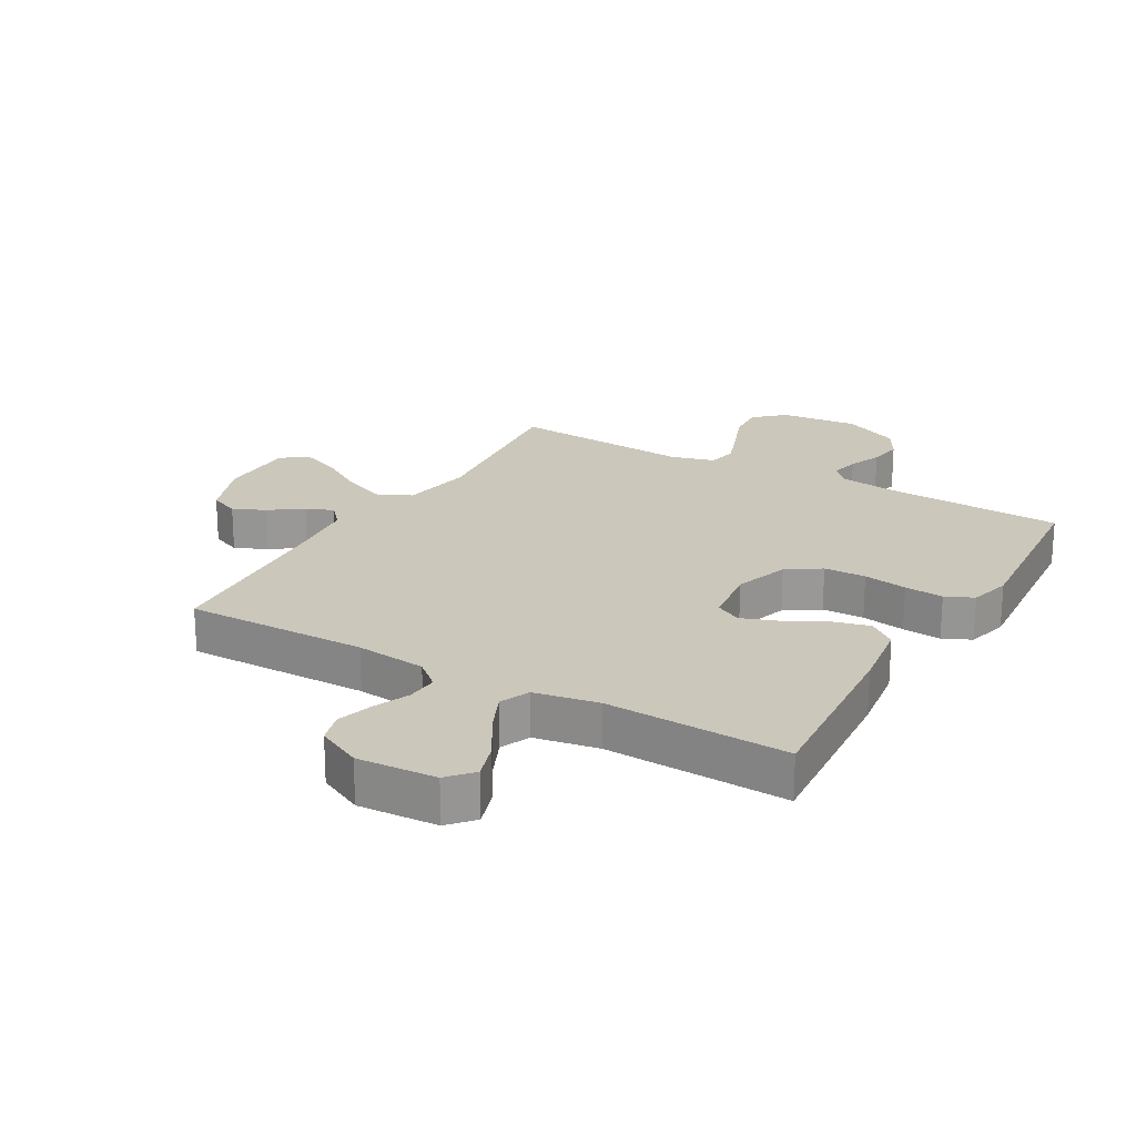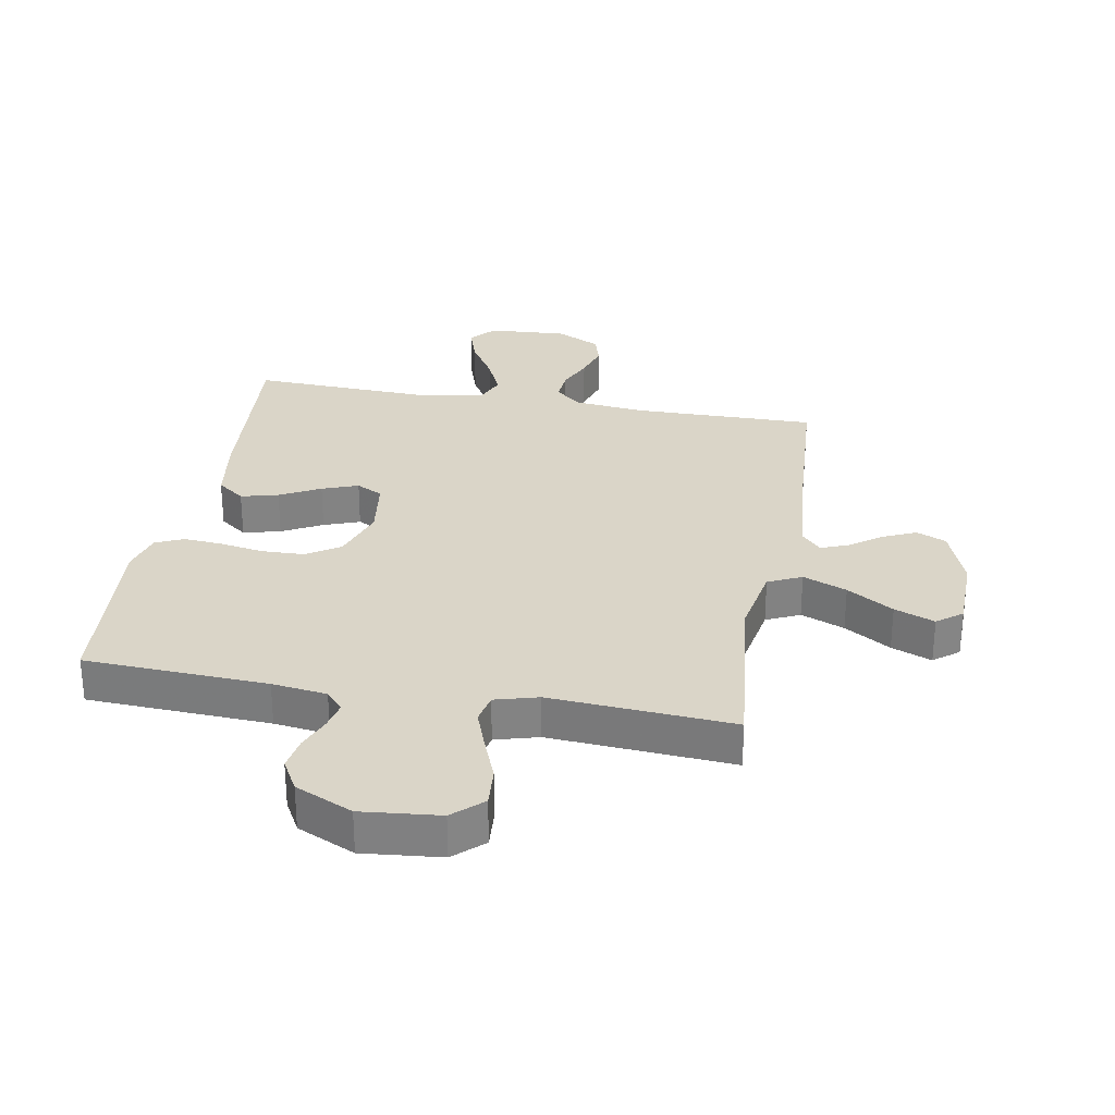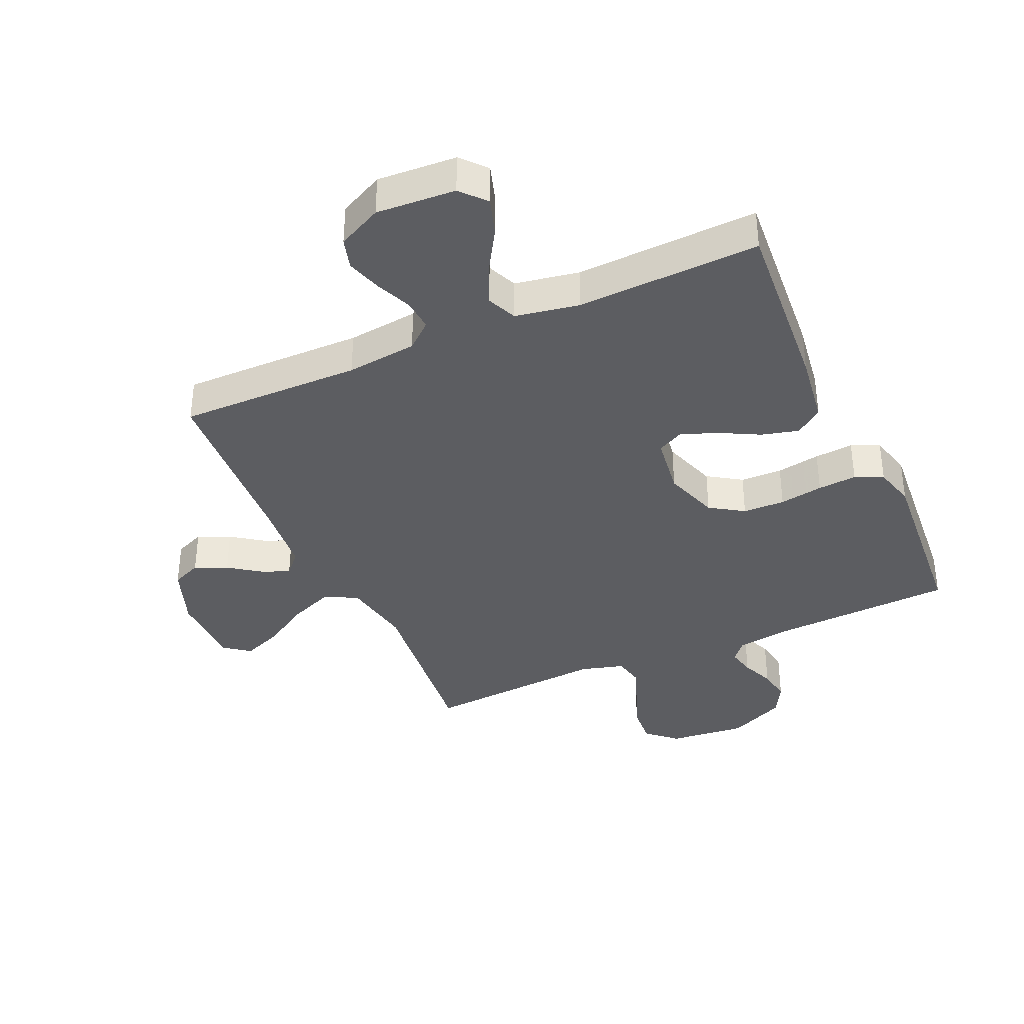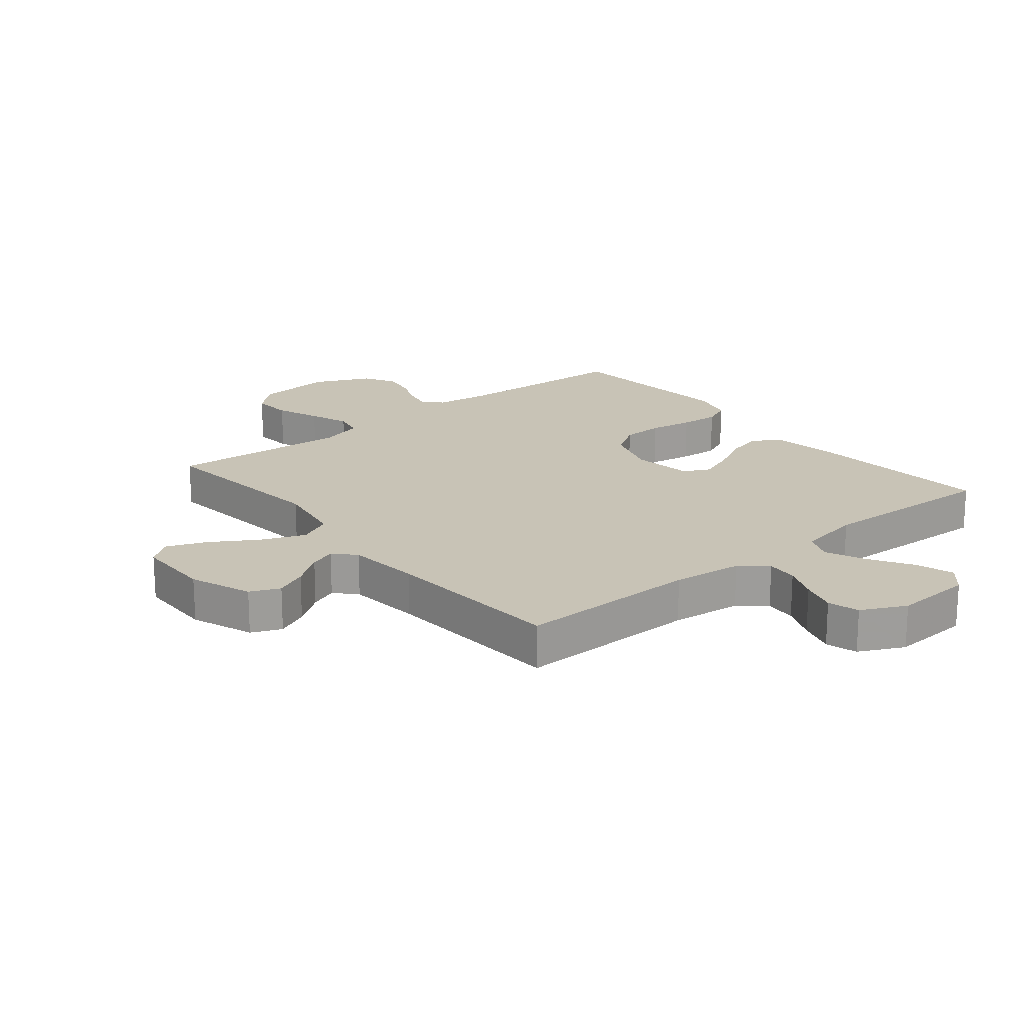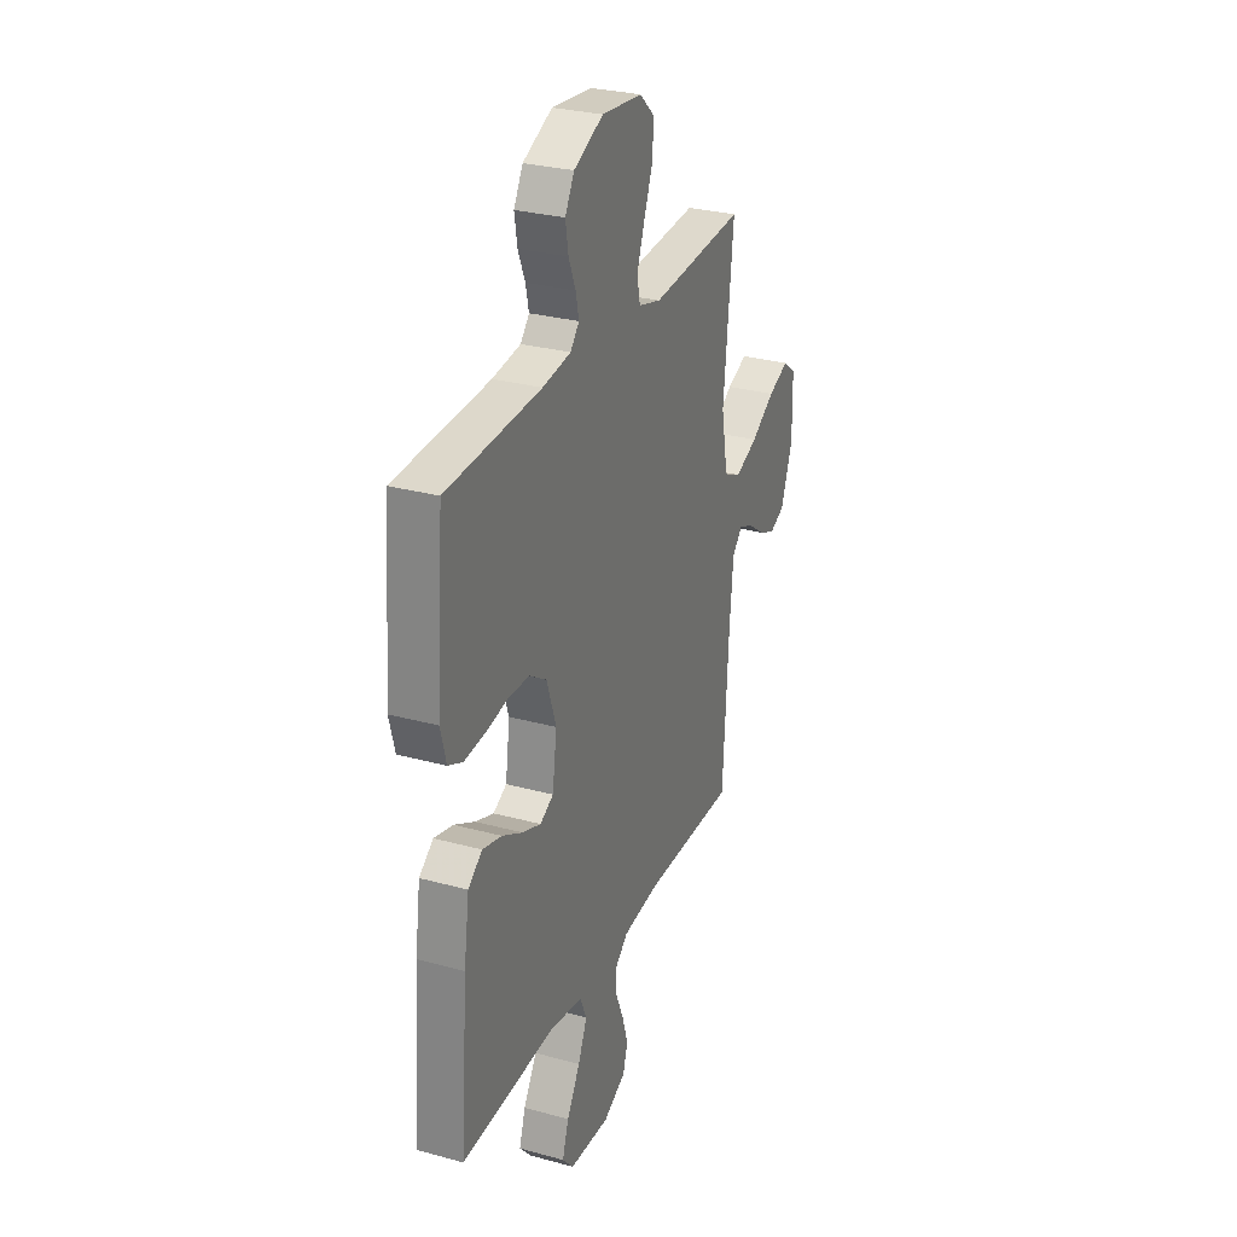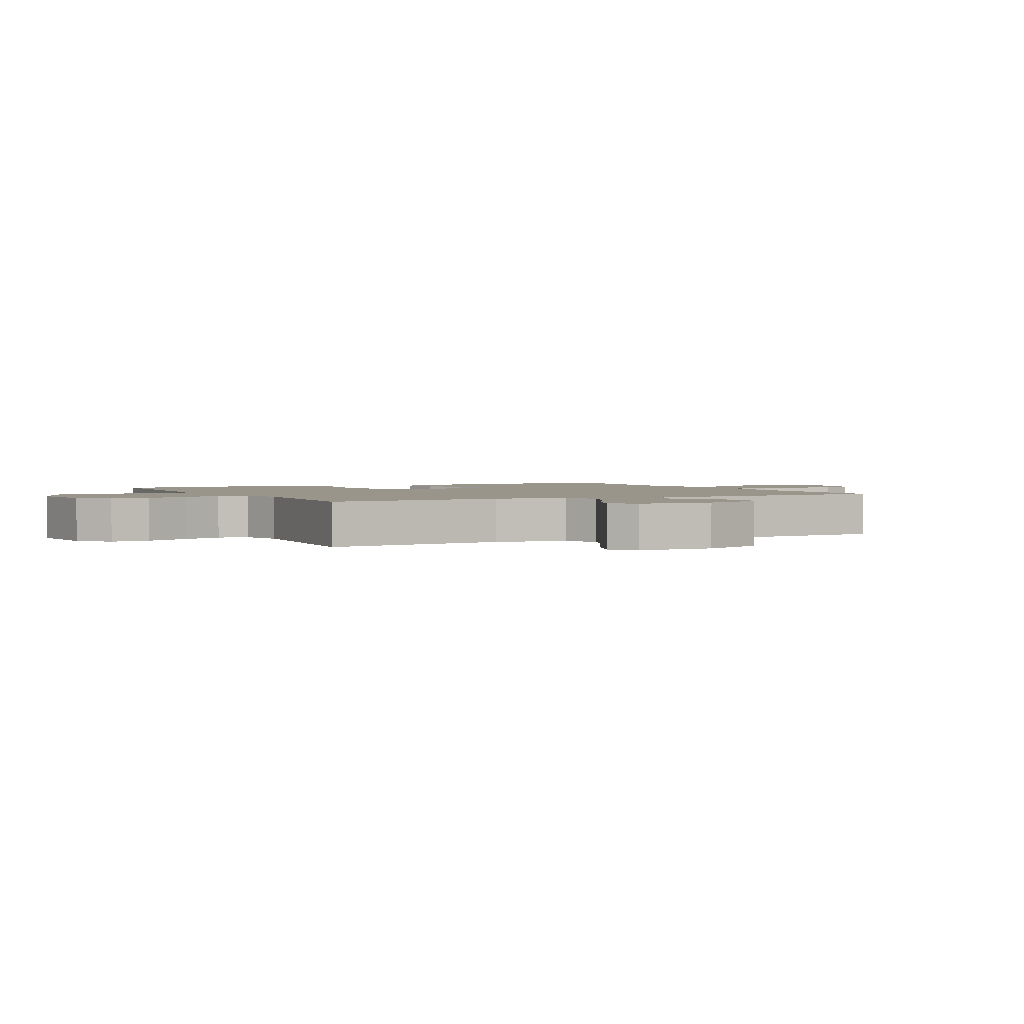
<metadata>
{"format":"obj","ext":"obj","renderer":"f3d","projection":"perspective","resolution":1024,"background":"white","views":[{"elev":21.7,"azim":-150.0,"up":"+Y"},{"elev":29.3,"azim":10.2,"up":"+Y"},{"elev":-37.0,"azim":-155.8,"up":"+Y"},{"elev":19.5,"azim":140.7,"up":"+Y"},{"elev":28.9,"azim":-67.8,"up":"+Z"},{"elev":2.0,"azim":62.9,"up":"+Y"}]}
</metadata>
<code>
v -0.5 0.07 -0.5
v -0.476 0.07 -0.2
v -0.459 0.07 -0.083
v -0.414 0.07 -0.049
v -0.353 0.07 -0.065
v -0.287 0.07 -0.1
v -0.228 0.07 -0.122
v -0.185 0.07 -0.1
v -0.171 0.07 0
v -0.201 0.07 0.09
v -0.256 0.07 0.126
v -0.325 0.07 0.128
v -0.397 0.07 0.116
v -0.461 0.07 0.111
v -0.507 0.07 0.132
v -0.525 0.07 0.2
v -0.5 0.07 0.5
v -0.2 0.07 0.514
v -0.11 0.07 0.526
v -0.082 0.07 0.558
v -0.092 0.07 0.604
v -0.114 0.07 0.658
v -0.123 0.07 0.713
v -0.094 0.07 0.765
v 0 0.07 0.808
v 0.128 0.07 0.795
v 0.176 0.07 0.751
v 0.171 0.07 0.686
v 0.143 0.07 0.614
v 0.119 0.07 0.548
v 0.129 0.07 0.499
v 0.2 0.07 0.479
v 0.5 0.07 0.5
v 0.468 0.07 0.2
v 0.489 0.07 0.083
v 0.544 0.07 0.057
v 0.616 0.07 0.086
v 0.692 0.07 0.133
v 0.758 0.07 0.159
v 0.799 0.07 0.127
v 0.801 0.07 0
v 0.763 0.07 -0.102
v 0.714 0.07 -0.123
v 0.661 0.07 -0.099
v 0.608 0.07 -0.061
v 0.563 0.07 -0.043
v 0.531 0.07 -0.078
v 0.519 0.07 -0.2
v 0.5 0.07 -0.5
v 0.2 0.07 -0.496
v 0.084 0.07 -0.509
v 0.041 0.07 -0.546
v 0.045 0.07 -0.598
v 0.07 0.07 -0.657
v 0.088 0.07 -0.716
v 0.073 0.07 -0.767
v 0 0.07 -0.803
v -0.13 0.07 -0.795
v -0.166 0.07 -0.754
v -0.146 0.07 -0.692
v -0.103 0.07 -0.621
v -0.074 0.07 -0.556
v -0.095 0.07 -0.507
v -0.2 0.07 -0.488
v -0.5 0 -0.5
v -0.476 0 -0.2
v -0.459 0 -0.083
v -0.414 0 -0.049
v -0.353 0 -0.065
v -0.287 0 -0.1
v -0.228 0 -0.122
v -0.185 0 -0.1
v -0.171 0 0
v -0.201 0 0.09
v -0.256 0 0.126
v -0.325 0 0.128
v -0.397 0 0.116
v -0.461 0 0.111
v -0.507 0 0.132
v -0.525 0 0.2
v -0.5 0 0.5
v -0.2 0 0.514
v -0.11 0 0.526
v -0.082 0 0.558
v -0.092 0 0.604
v -0.114 0 0.658
v -0.123 0 0.713
v -0.094 0 0.765
v 0 0 0.808
v 0.128 0 0.795
v 0.176 0 0.751
v 0.171 0 0.686
v 0.143 0 0.614
v 0.119 0 0.548
v 0.129 0 0.499
v 0.2 0 0.479
v 0.5 0 0.5
v 0.468 0 0.2
v 0.489 0 0.083
v 0.544 0 0.057
v 0.616 0 0.086
v 0.692 0 0.133
v 0.758 0 0.159
v 0.799 0 0.127
v 0.801 0 0
v 0.763 0 -0.102
v 0.714 0 -0.123
v 0.661 0 -0.099
v 0.608 0 -0.061
v 0.563 0 -0.043
v 0.531 0 -0.078
v 0.519 0 -0.2
v 0.5 0 -0.5
v 0.2 0 -0.496
v 0.084 0 -0.509
v 0.041 0 -0.546
v 0.045 0 -0.598
v 0.07 0 -0.657
v 0.088 0 -0.716
v 0.073 0 -0.767
v 0 0 -0.803
v -0.13 0 -0.795
v -0.166 0 -0.754
v -0.146 0 -0.692
v -0.103 0 -0.621
v -0.074 0 -0.556
v -0.095 0 -0.507
v -0.2 0 -0.488
f 59 60 61
f 58 59 61
f 57 58 61
f 56 57 61
f 55 56 61
f 54 55 61
f 53 54 61
f 52 53 61 62
f 51 52 62 63
f 48 49 50
f 51 63 64
f 50 51 64
f 48 50 64
f 47 48 64
f 43 44 45
f 42 43 45
f 41 42 45
f 40 41 45
f 39 40 45
f 38 39 45
f 37 38 45
f 36 37 45 46
f 64 1 2
f 47 64 2
f 46 47 2
f 36 46 2
f 35 36 2
f 27 28 29
f 26 27 29
f 25 26 29
f 24 25 29
f 23 24 29
f 22 23 29
f 21 22 29
f 20 21 29 30
f 19 20 30 31
f 16 17 18
f 15 16 18
f 14 15 18
f 13 14 18
f 12 13 18
f 19 31 32
f 18 19 32
f 12 18 32
f 11 12 32
f 4 5 6
f 3 4 6
f 2 3 6
f 2 6 7
f 35 2 7
f 34 35 7 8
f 32 33 34
f 11 32 34
f 10 11 34
f 9 10 34
f 8 9 34
f 125 124 123
f 125 123 122
f 125 122 121
f 125 121 120
f 125 120 119
f 125 119 118
f 125 118 117
f 126 125 117 116
f 127 126 116 115
f 114 113 112
f 128 127 115
f 128 115 114
f 128 114 112
f 128 112 111
f 109 108 107
f 109 107 106
f 109 106 105
f 109 105 104
f 109 104 103
f 109 103 102
f 109 102 101
f 110 109 101 100
f 66 65 128
f 66 128 111
f 66 111 110
f 66 110 100
f 66 100 99
f 93 92 91
f 93 91 90
f 93 90 89
f 93 89 88
f 93 88 87
f 93 87 86
f 93 86 85
f 94 93 85 84
f 95 94 84 83
f 82 81 80
f 82 80 79
f 82 79 78
f 82 78 77
f 82 77 76
f 96 95 83
f 96 83 82
f 96 82 76
f 96 76 75
f 70 69 68
f 70 68 67
f 70 67 66
f 71 70 66
f 71 66 99
f 72 71 99 98
f 98 97 96
f 98 96 75
f 98 75 74
f 98 74 73
f 98 73 72
f 1 65 66 2
f 2 66 67 3
f 3 67 68 4
f 4 68 69 5
f 5 69 70 6
f 6 70 71 7
f 7 71 72 8
f 8 72 73 9
f 9 73 74 10
f 10 74 75 11
f 11 75 76 12
f 12 76 77 13
f 13 77 78 14
f 14 78 79 15
f 15 79 80 16
f 16 80 81 17
f 17 81 82 18
f 18 82 83 19
f 19 83 84 20
f 20 84 85 21
f 21 85 86 22
f 22 86 87 23
f 23 87 88 24
f 24 88 89 25
f 25 89 90 26
f 26 90 91 27
f 27 91 92 28
f 28 92 93 29
f 29 93 94 30
f 30 94 95 31
f 31 95 96 32
f 32 96 97 33
f 33 97 98 34
f 34 98 99 35
f 35 99 100 36
f 36 100 101 37
f 37 101 102 38
f 38 102 103 39
f 39 103 104 40
f 40 104 105 41
f 41 105 106 42
f 42 106 107 43
f 43 107 108 44
f 44 108 109 45
f 45 109 110 46
f 46 110 111 47
f 47 111 112 48
f 48 112 113 49
f 49 113 114 50
f 50 114 115 51
f 51 115 116 52
f 52 116 117 53
f 53 117 118 54
f 54 118 119 55
f 55 119 120 56
f 56 120 121 57
f 57 121 122 58
f 58 122 123 59
f 59 123 124 60
f 60 124 125 61
f 61 125 126 62
f 62 126 127 63
f 63 127 128 64
f 64 128 65 1

</code>
